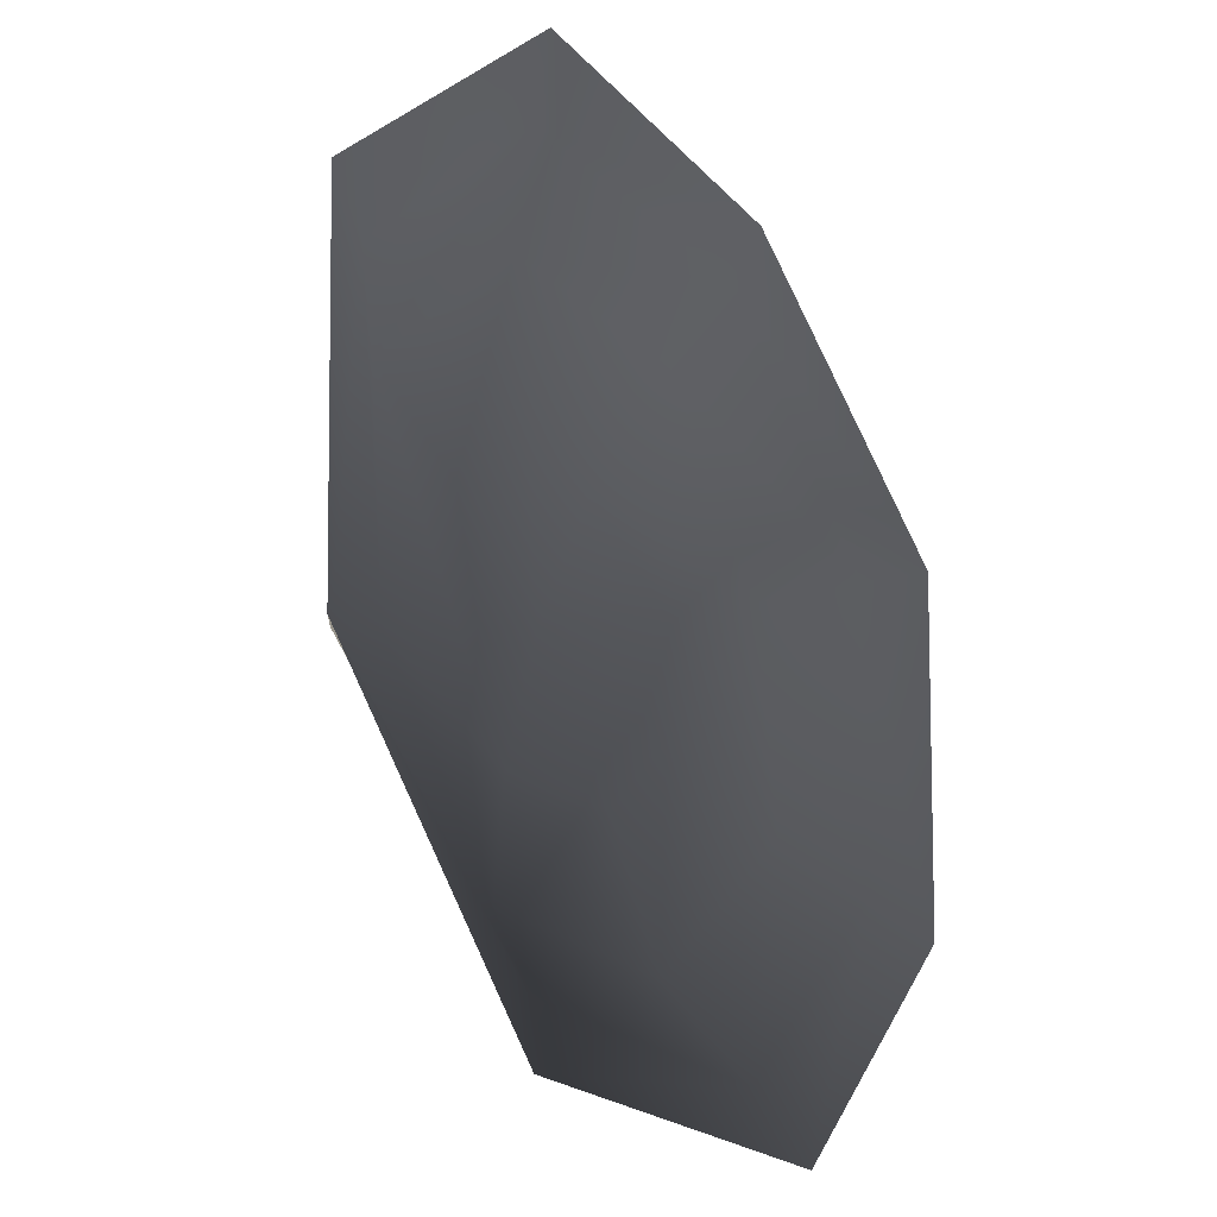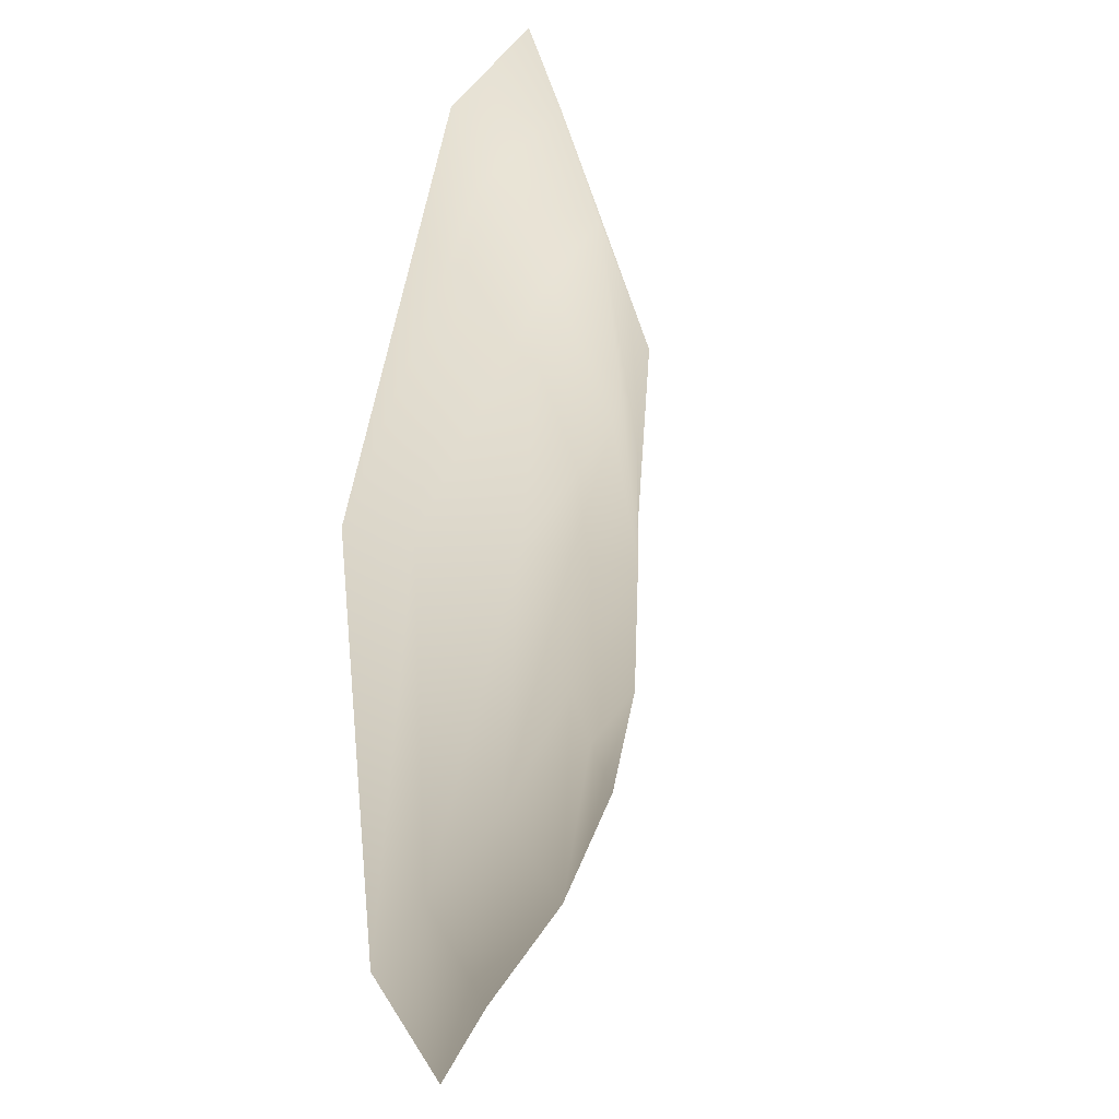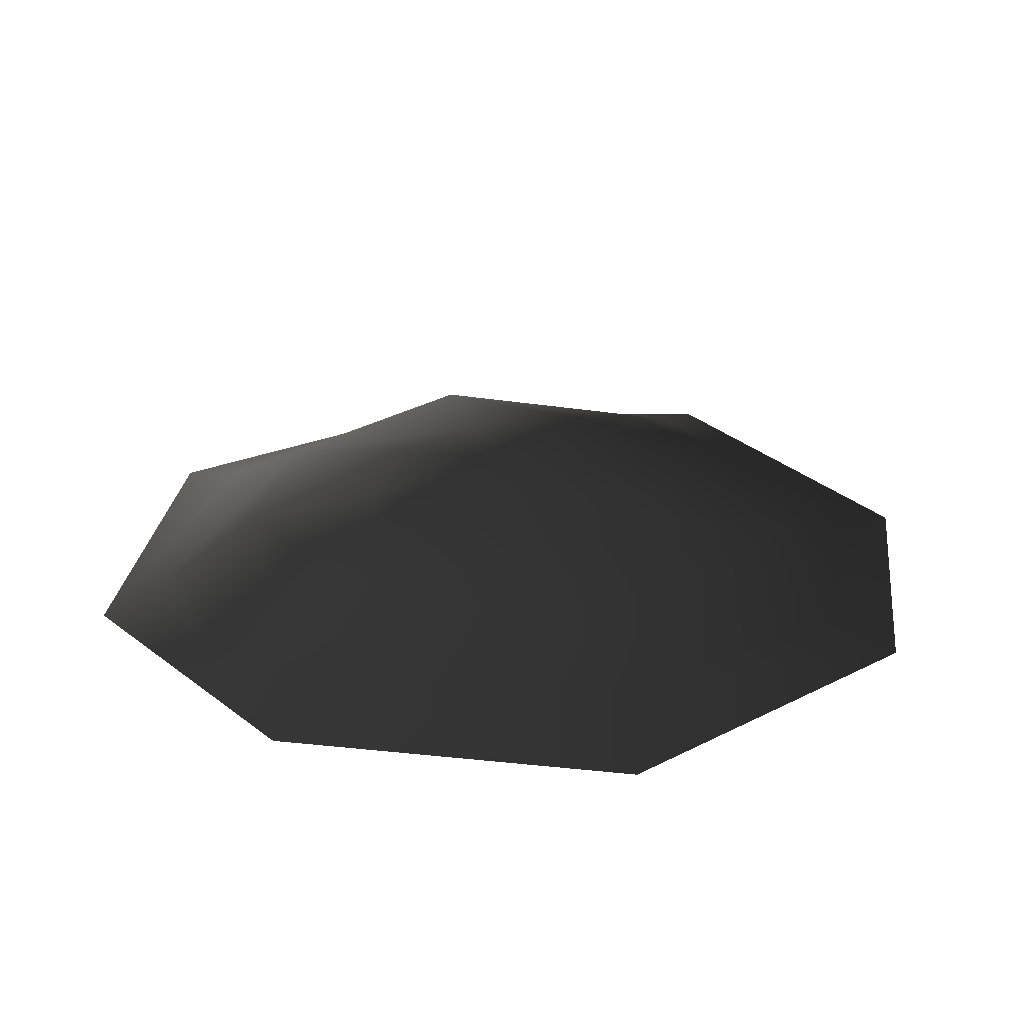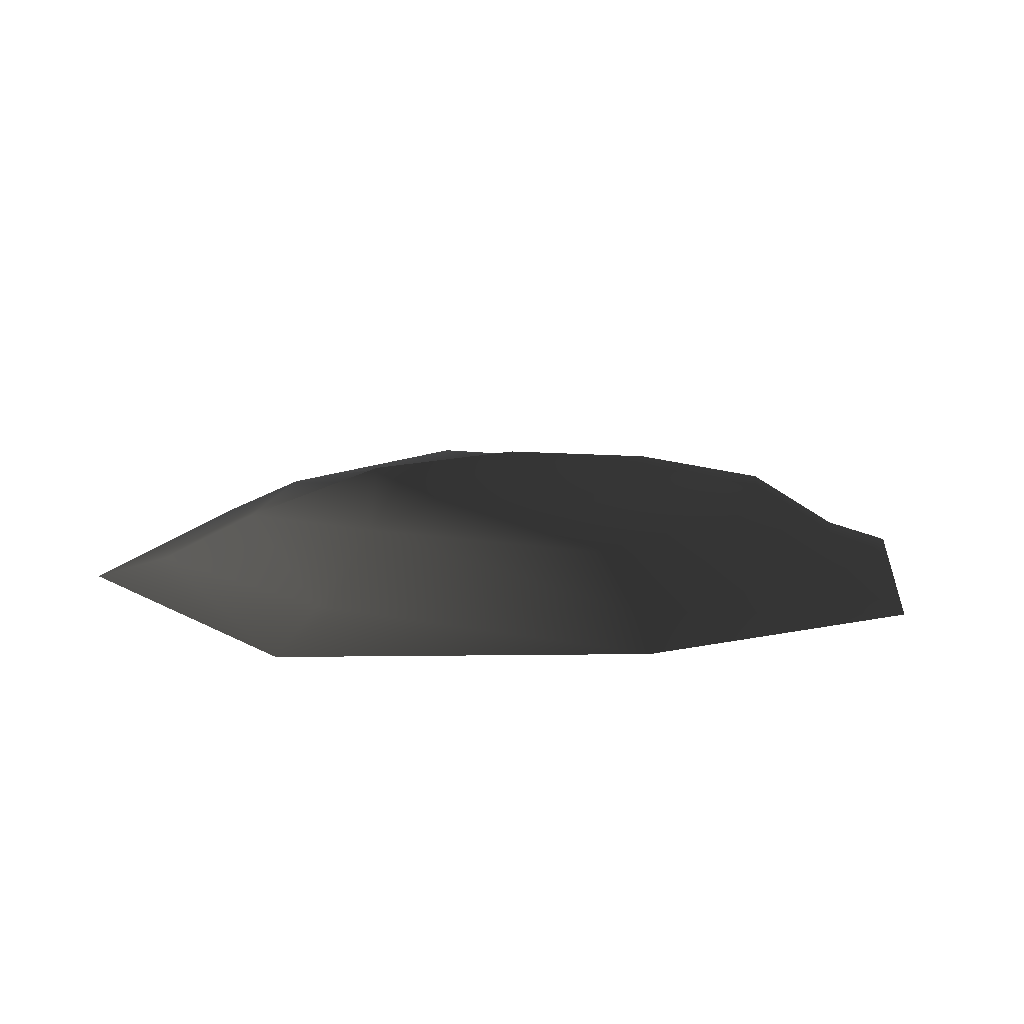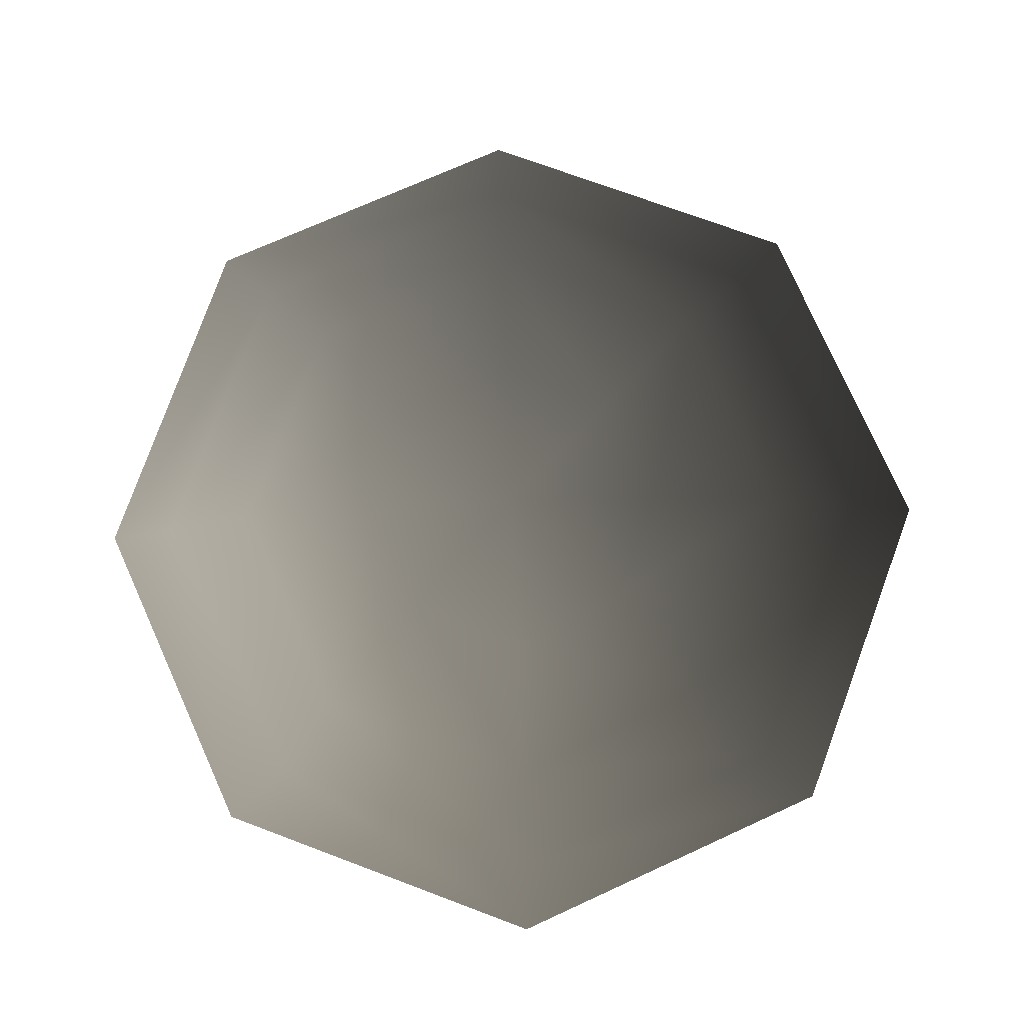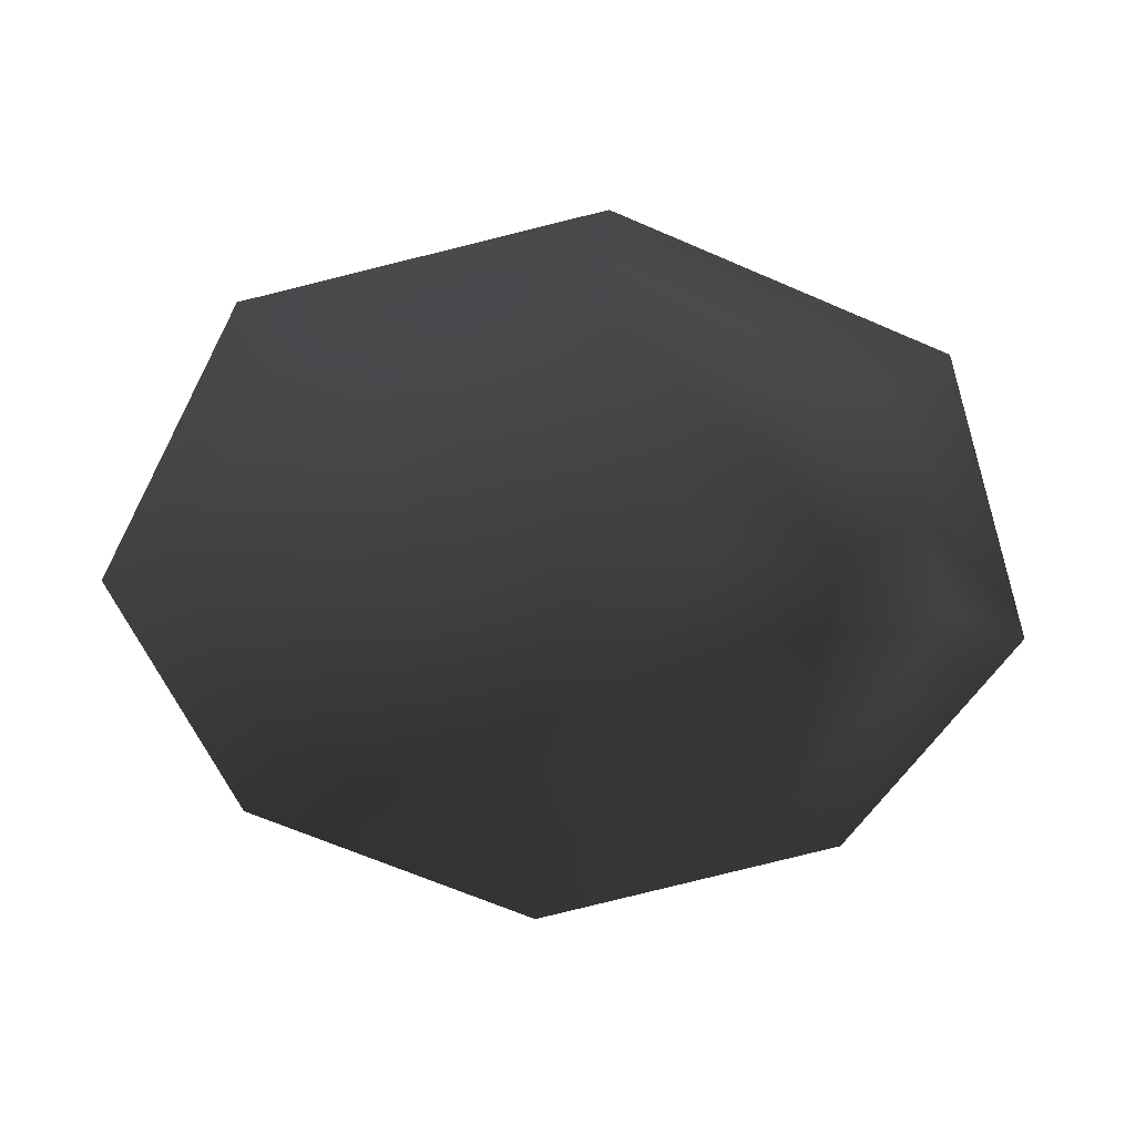
<metadata>
{"format":"obj","ext":"obj","renderer":"f3d","projection":"perspective","resolution":1024,"background":"white","views":[{"elev":-24.3,"azim":123.7,"up":"+Y"},{"elev":21.1,"azim":-78.4,"up":"+Y"},{"elev":25.5,"azim":52.2,"up":"+Z"},{"elev":9.8,"azim":-84.0,"up":"+Z"},{"elev":77.7,"azim":-24.9,"up":"+Z"},{"elev":-50.5,"azim":-117.4,"up":"+Z"}]}
</metadata>
<code>
v -0.09537 -0.2108 0.1603
v -0.2162 -0.08827 0.1597
v -0.008202 -0.003706 0.2028
v 0.07657 -0.212 0.1857
v -0.1735 -0.3962 0.1412
v -0.4024 -0.1639 0.1159
v 0.1526 -0.3984 0.1436
v -0.2151 0.08385 0.16
v -0.4003 0.1622 0.1406
v -0.09272 0.2047 0.1852
v -0.168 0.3913 0.1187
v 0.07958 0.2036 0.1624
v 0.1582 0.389 0.1211
v 0.2005 0.08102 0.1631
v 0.387 0.1568 0.1464
v 0.1993 -0.09111 0.1627
v 0.385 -0.1693 0.1217
v -0.2265 -0.523 0.0549
v -0.5114 -0.2234 0.05338
v -0.2659 -0.6171 0.003865
v -0.6242 -0.2541 0.02113
v 0.2439 -0.6206 0.02362
v 0.2051 -0.526 0.05808
v -0.5267 0.216 0.05412
v -0.6205 0.2558 0.00295
v -0.2194 0.5191 0.05698
v -0.2577 0.6139 0.03389
v 0.2122 0.5162 0.06016
v 0.2524 0.6105 0.01008
v 0.5154 0.2088 0.0618
v 0.6104 0.2474 0.02801
v 0.5123 -0.2229 0.08501
v 0.607 -0.2625 0.011
g Fern_05_(1)_3642_3
f 1 3 2
f 1 4 3
f 5 1 2
f 5 2 6
f 7 1 5
f 7 4 1
f 6 2 8
f 8 2 3
f 6 8 9
f 9 8 10
f 8 3 10
f 9 10 11
f 11 10 12
f 3 12 10
f 11 12 13
f 13 12 14
f 3 14 12
f 13 14 15
f 15 14 16
f 16 3 4
f 16 14 3
f 15 16 17
f 17 4 7
f 17 16 4
f 18 5 6
f 18 6 19
f 19 6 9
f 20 18 19
f 20 19 21
f 22 18 20
f 22 23 18
f 23 5 18
f 23 7 5
f 21 19 24
f 19 9 24
f 21 24 25
f 24 9 11
f 24 11 26
f 25 24 26
f 25 26 27
f 26 11 13
f 26 13 28
f 27 26 28
f 27 28 29
f 28 13 15
f 28 15 30
f 29 28 30
f 29 30 31
f 30 15 17
f 30 17 32
f 31 30 32
f 32 17 7
f 31 32 33
f 32 7 23
f 33 32 23
f 33 23 22

</code>
